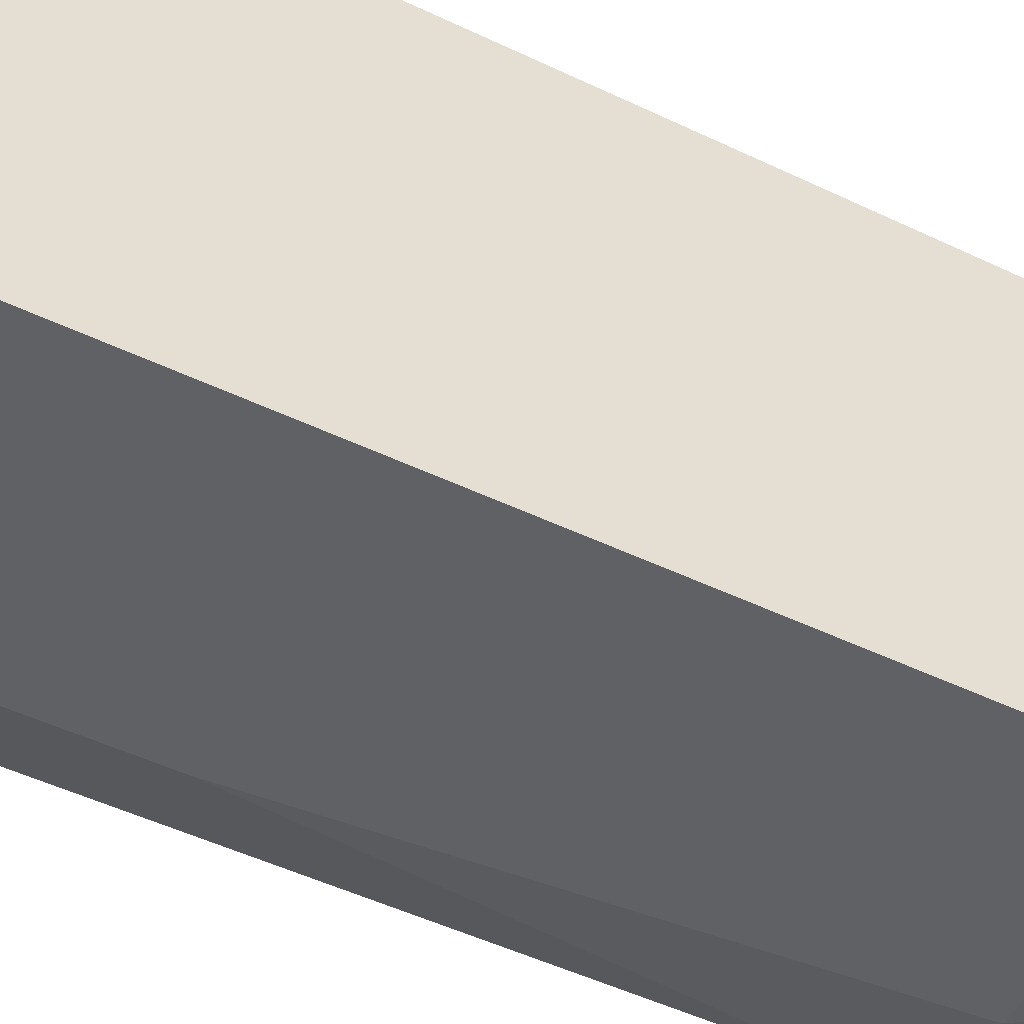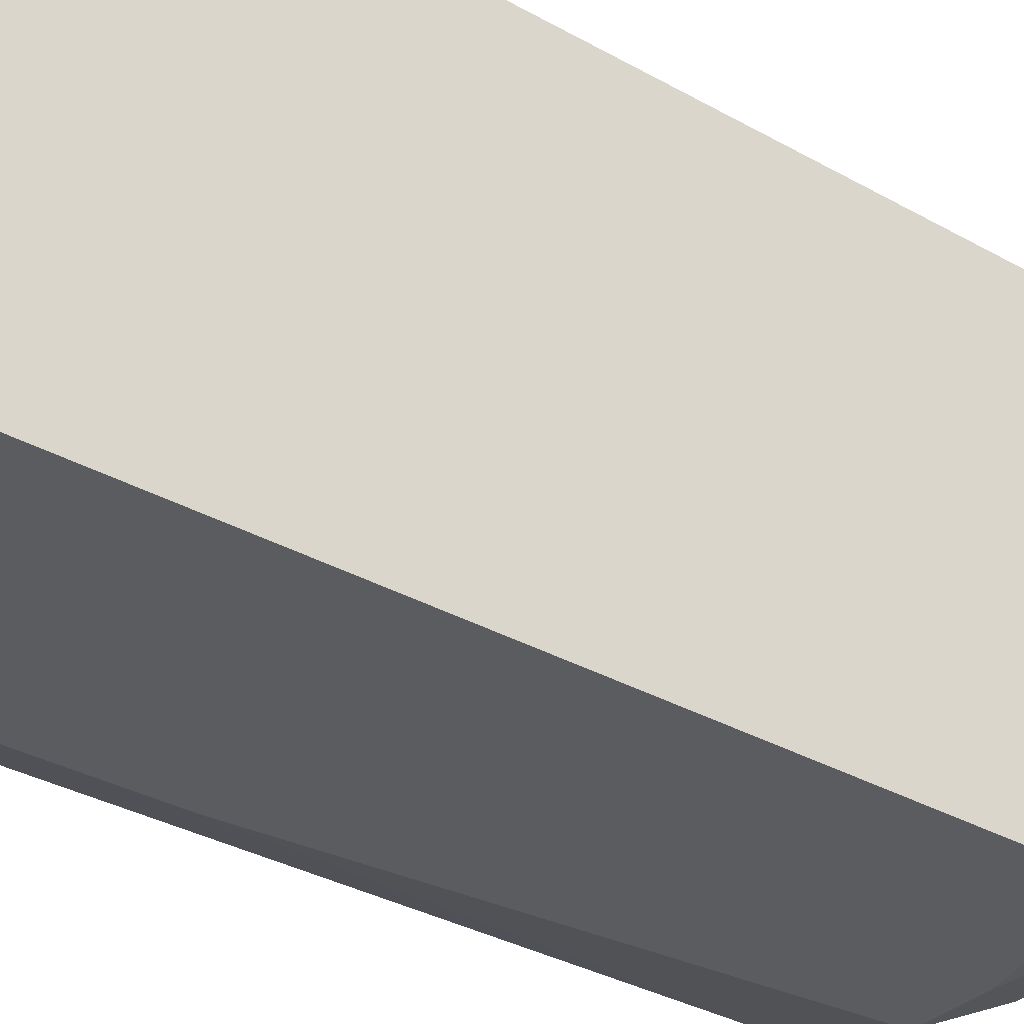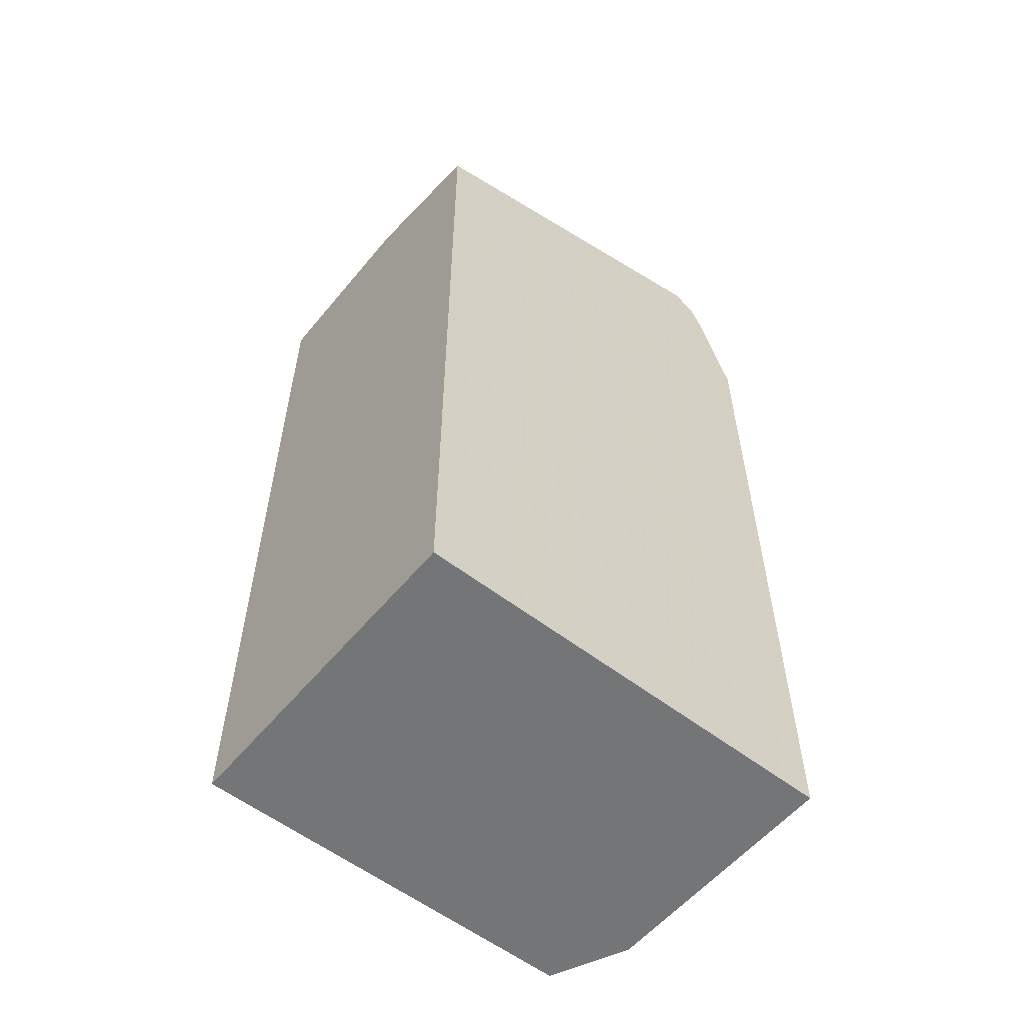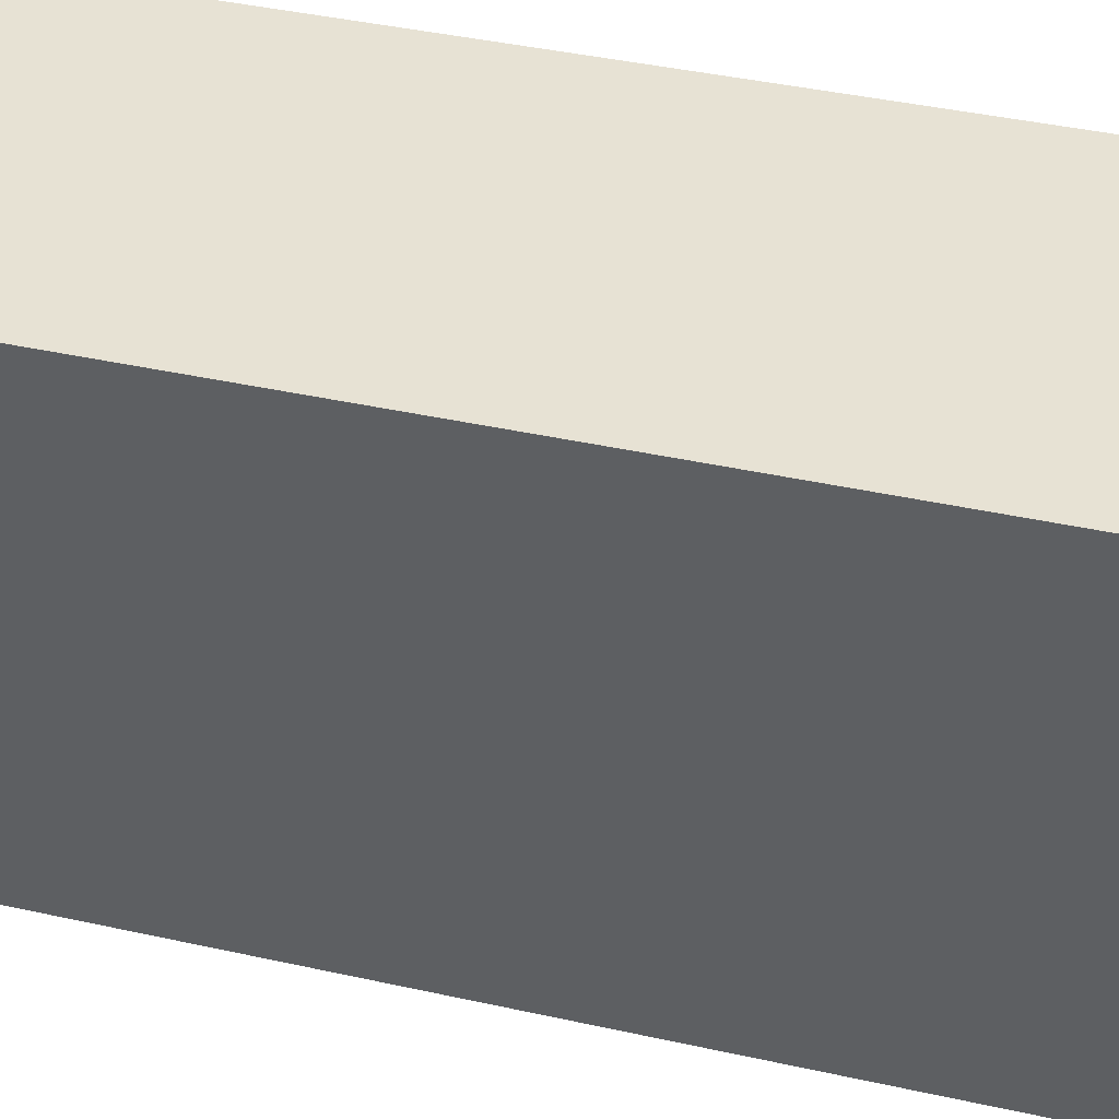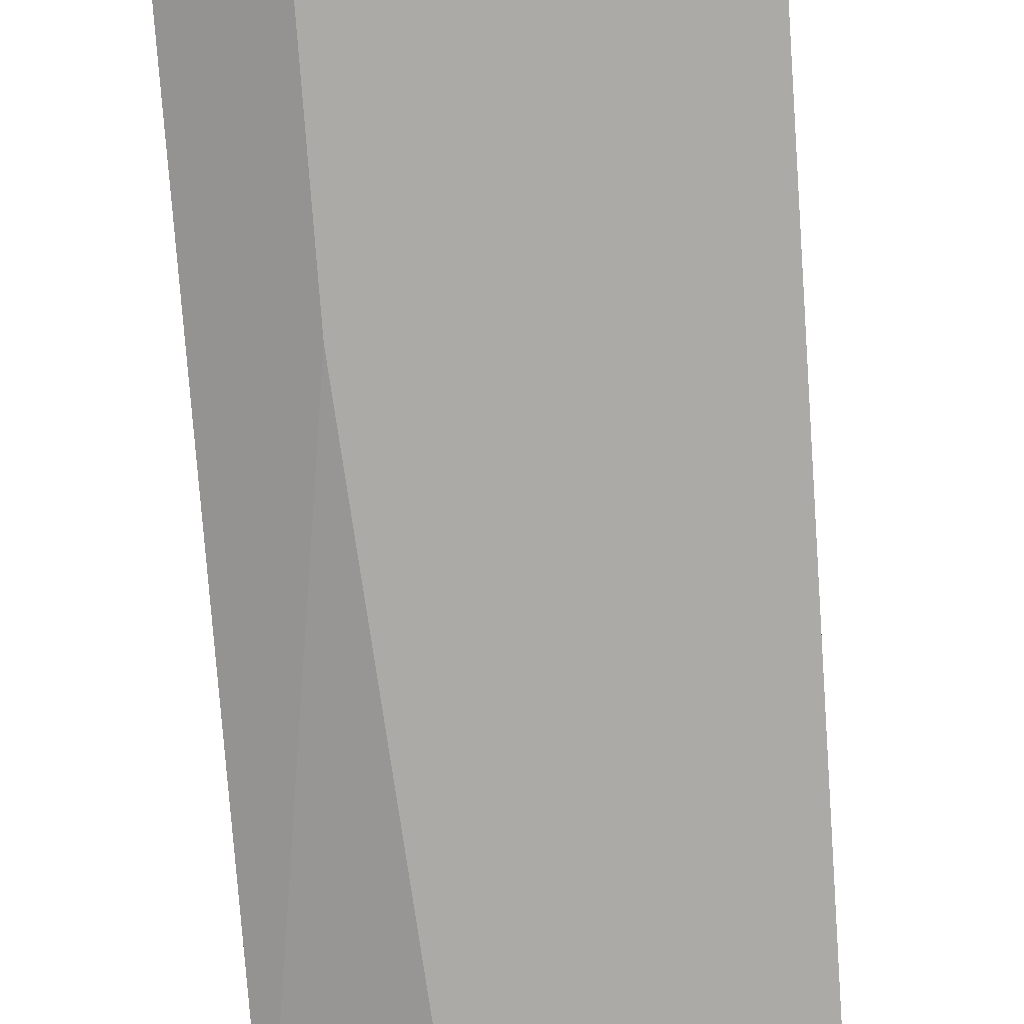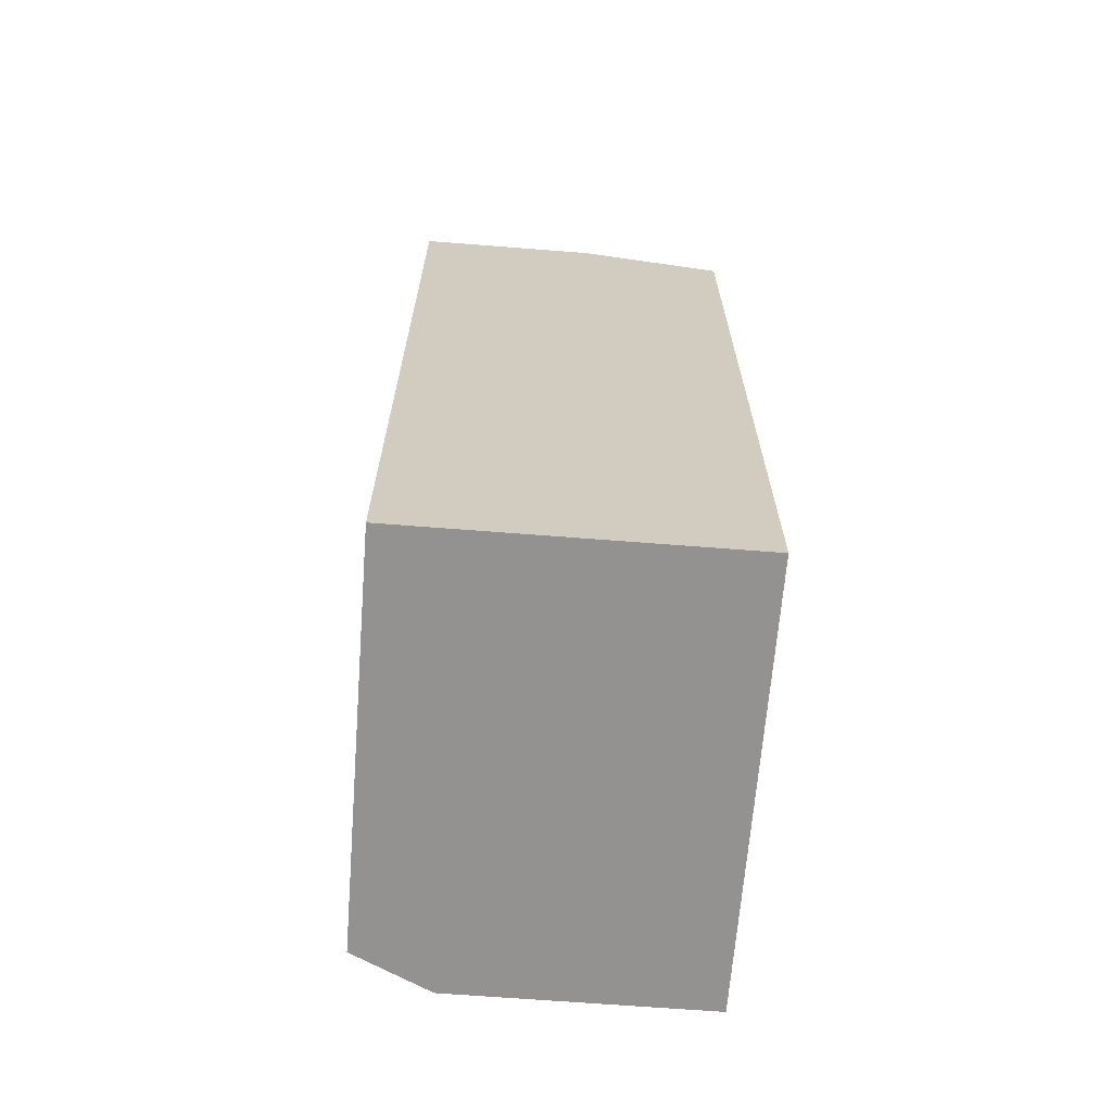
<metadata>
{"format":"obj","ext":"obj","renderer":"f3d","projection":"perspective","resolution":1024,"background":"white","views":[{"elev":-50.0,"azim":62.3,"up":"+Z"},{"elev":-33.9,"azim":52.6,"up":"+Z"},{"elev":-56.5,"azim":51.0,"up":"+Y"},{"elev":39.8,"azim":-74.5,"up":"+Z"},{"elev":-75.8,"azim":4.1,"up":"+Z"},{"elev":-66.4,"azim":-4.5,"up":"+Y"}]}
</metadata>
<code>
v -0.0195 0.4873 -0.1747
v 0.05856 0.5263 -0.3703
v -0.07796 0.5263 -0.3508
v -0.1193 0.5239 -0.3391
v -0.1192 0.4873 -0.1747
v 0.05847 0.4677 -0.1747
v 0.05856 0.5197 -0.3833
v -0.05847 0.5263 -0.3703
v 0.05856 0.4677 -0.1754
v -0.1193 0.5263 -0.3508
v -0.1193 0.4873 -0.1754
v -0.1193 0.4718 -0.1747
v 0.05856 0.464 -0.1747
v -0.05847 0.5197 -0.3833
v 0.05856 0.5067 -0.3898
v -0.009756 0.4775 -0.4044
v -0.06822 0.5213 -0.3801
v -0.1193 0.5197 -0.3638
v -0.1193 0.02889 -0.1747
v 0.05856 0.02889 -0.1747
v -0.07796 0.5092 -0.3849
v -0.05847 0.4677 -0.4093
v 0.05856 0.4483 -0.4093
v -0.0195 0.4677 -0.4093
v -0.0877 0.5116 -0.3801
v -0.1193 0.5182 -0.3646
v -0.1193 0.02889 -0.3898
v 0.05856 0.02889 -0.4093
v -0.07145 0.4743 -0.4028
v -0.1193 0.4677 -0.3898
v -0.07796 0.195 -0.4093
v -0.1193 0.4792 -0.3841
v -0.07796 0.02889 -0.4093
f 17 25 18
f 17 21 25
f 16 24 22
f 15 24 16
f 15 23 24
f 14 22 21
f 10 17 18
f 14 21 17
f 8 14 17
f 8 17 10
f 7 16 14
f 18 25 26
f 14 16 22
f 19 27 33
f 27 31 33
f 19 28 20
f 21 22 29
f 21 29 30
f 21 30 25
f 22 30 29
f 22 24 23
f 22 23 28
f 22 28 33
f 22 33 31
f 22 31 30
f 25 30 32
f 25 32 26
f 27 30 31
f 7 15 16
f 19 33 28
f 6 13 9
f 4 19 12
f 4 11 5
f 5 11 12
f 1 3 4
f 1 4 5
f 1 5 12
f 1 12 19
f 1 19 20
f 1 20 13
f 1 13 6
f 1 6 2
f 2 7 14
f 2 14 8
f 2 8 10
f 2 10 3
f 2 6 9
f 1 2 3
f 2 13 20
f 2 9 13
f 4 27 19
f 4 30 27
f 4 32 30
f 4 12 11
f 4 18 26
f 4 26 32
f 3 10 4
f 2 15 7
f 2 23 15
f 2 28 23
f 2 20 28
f 4 10 18

</code>
